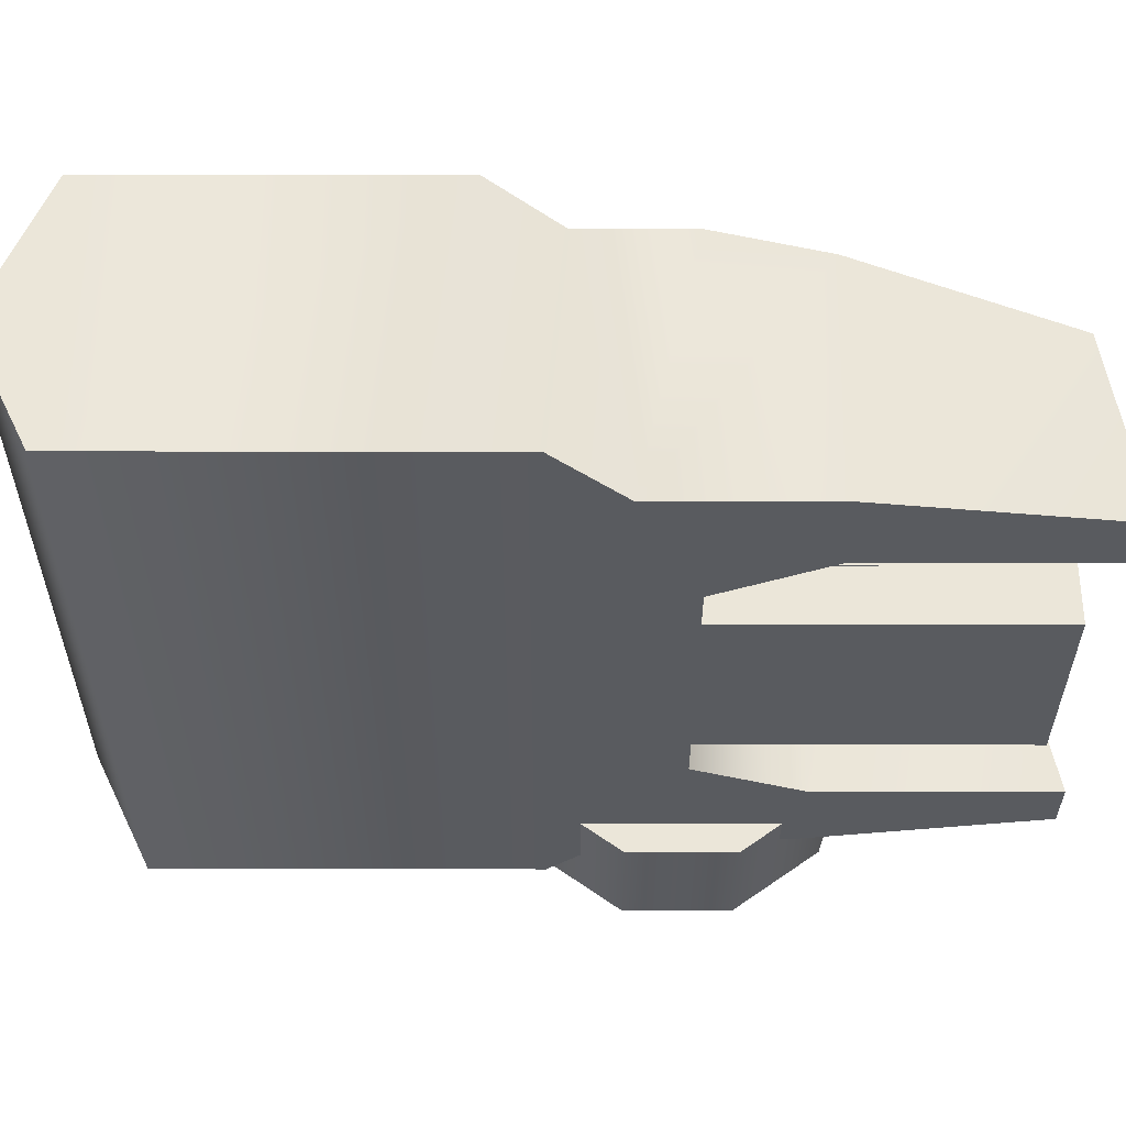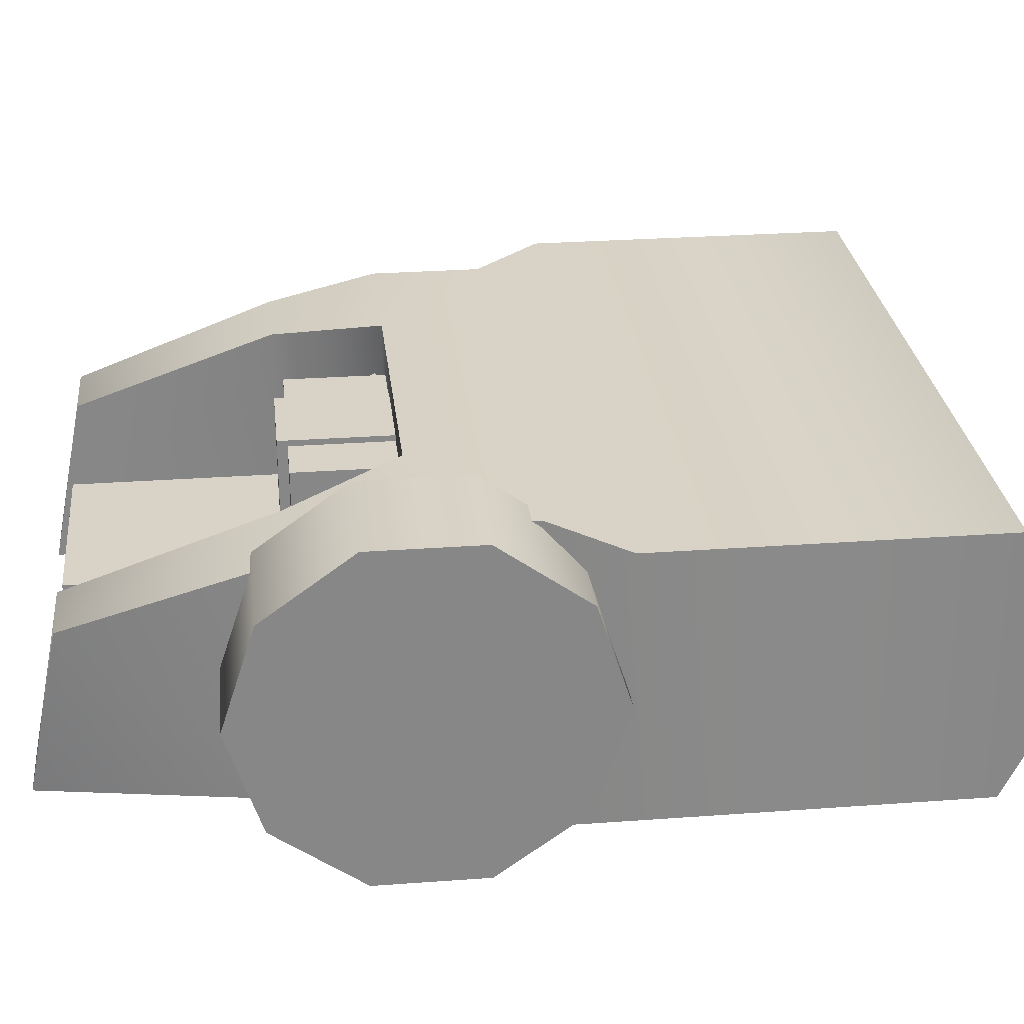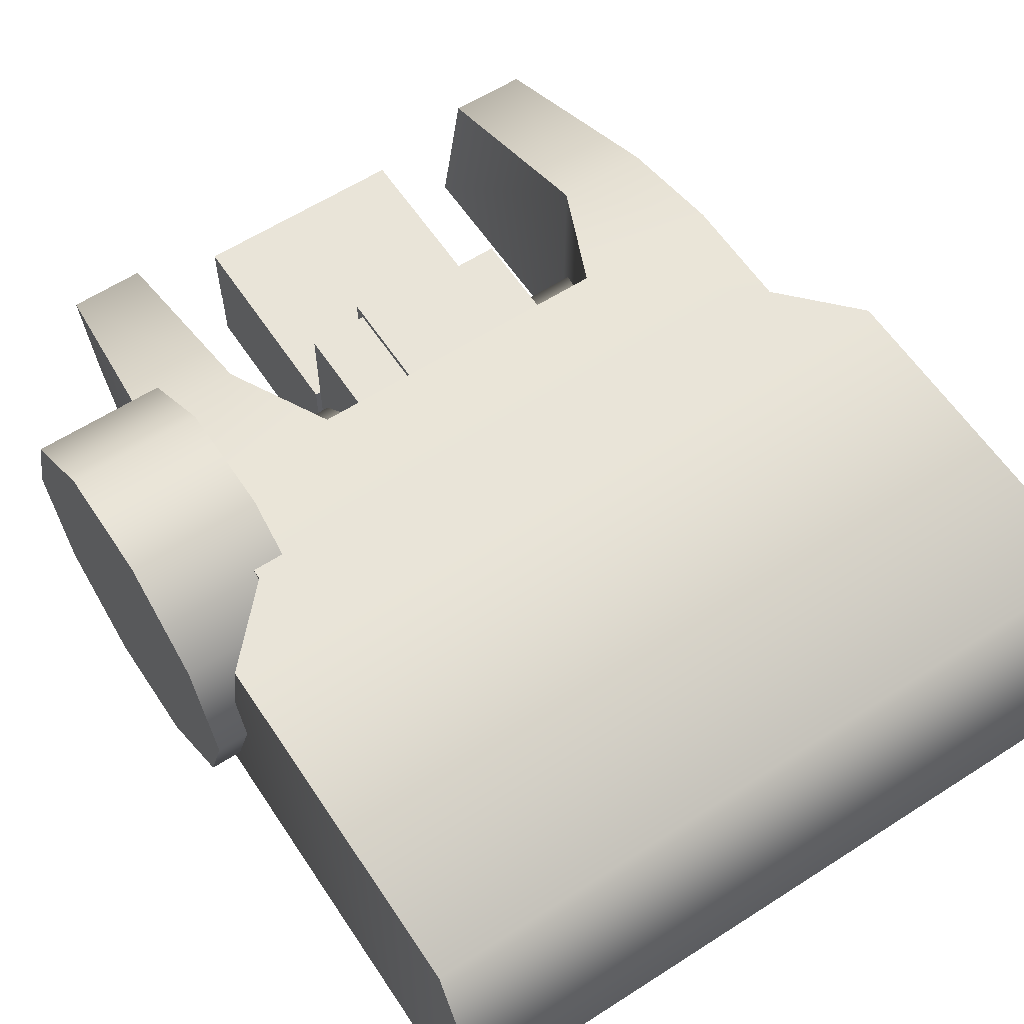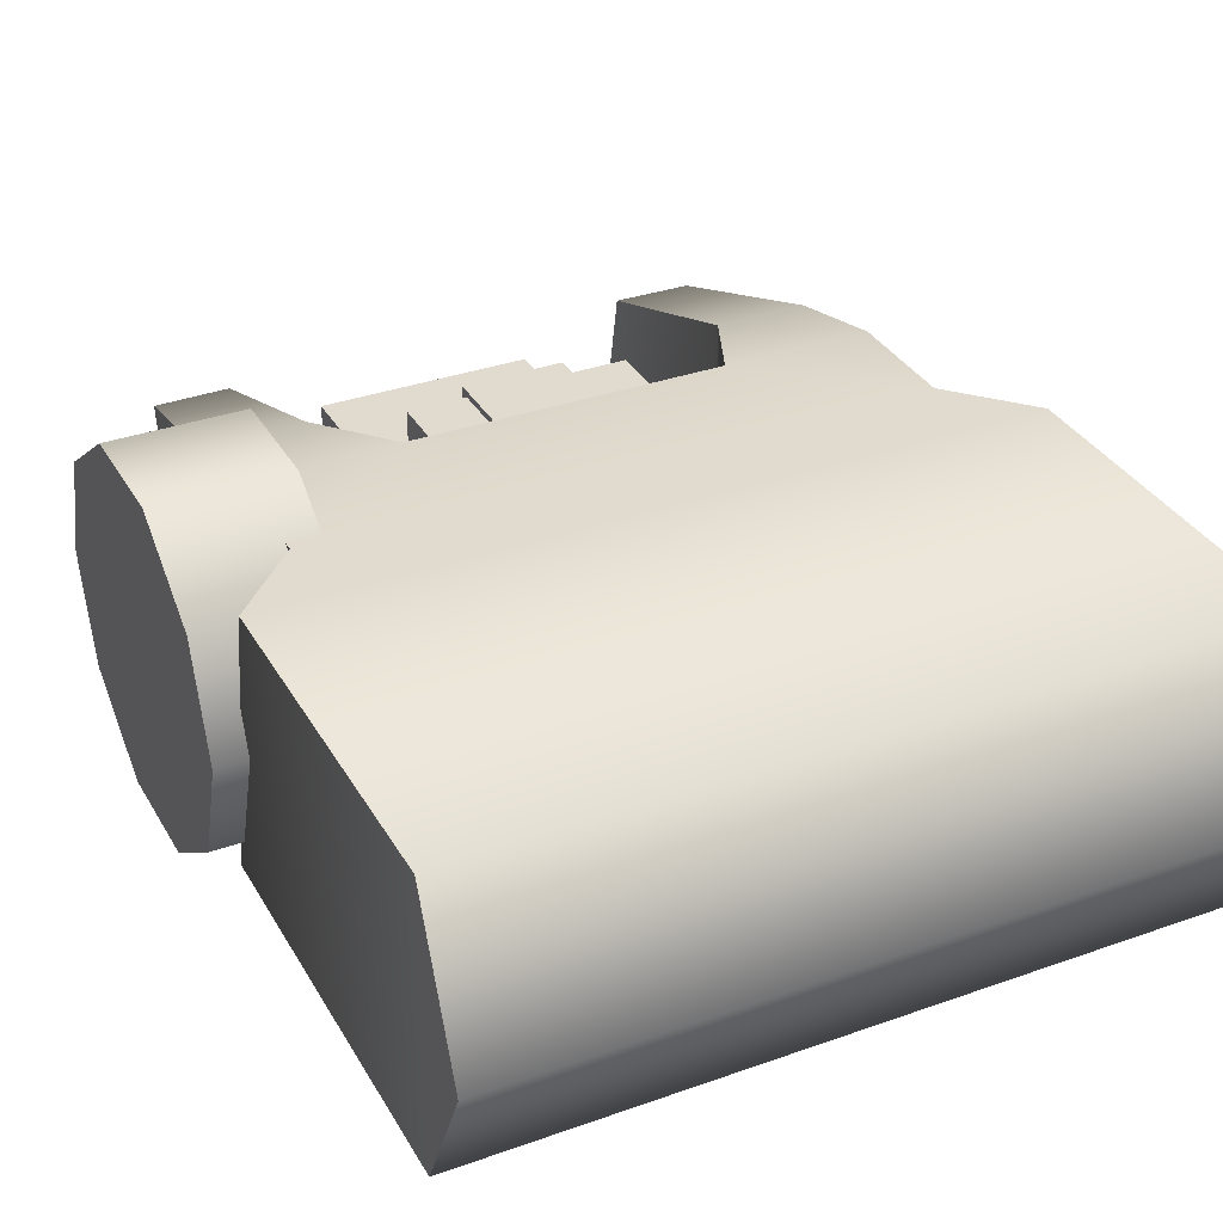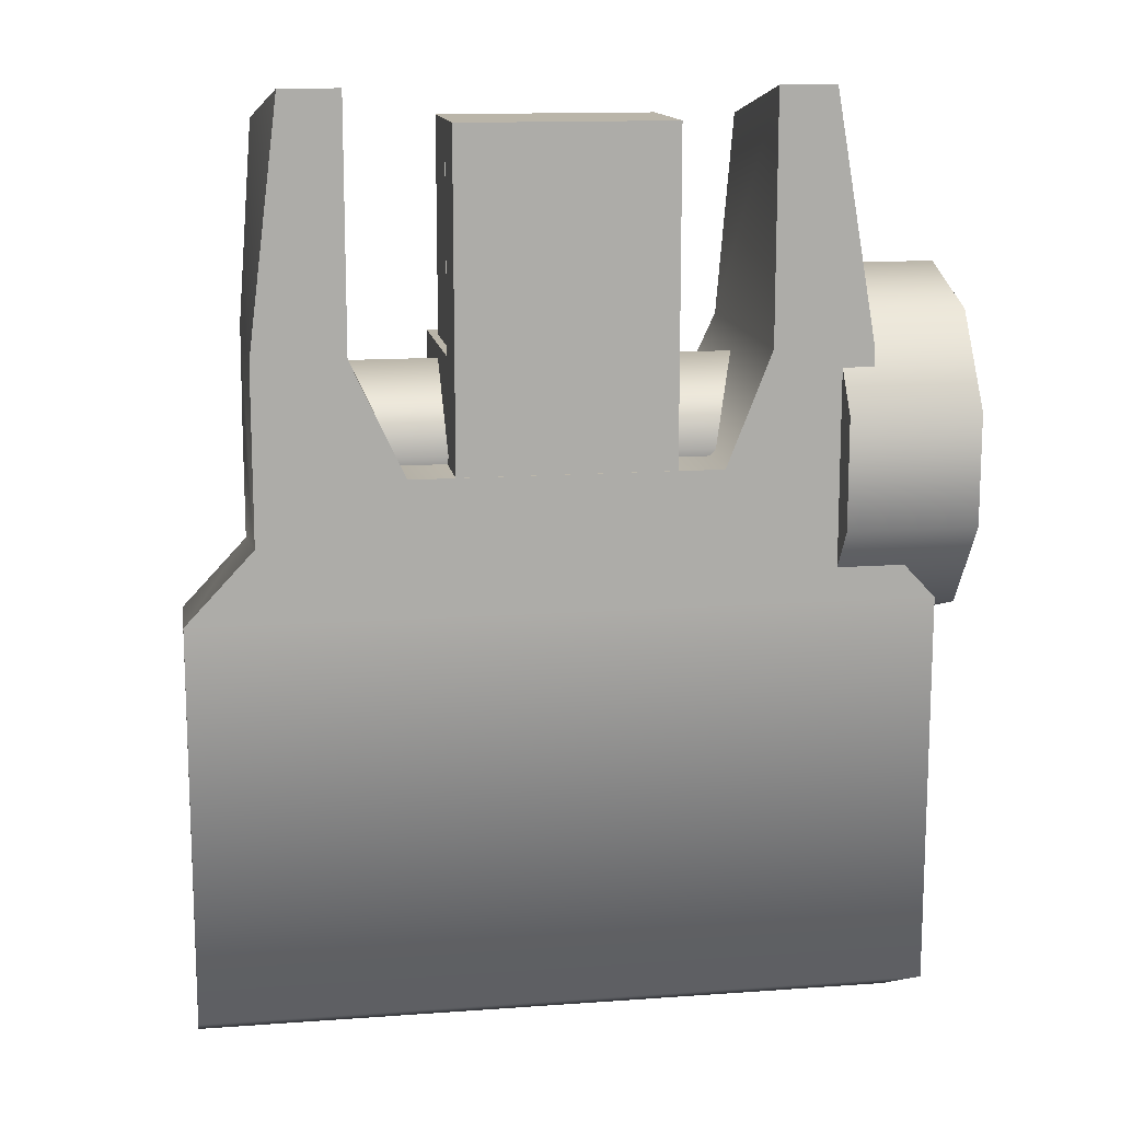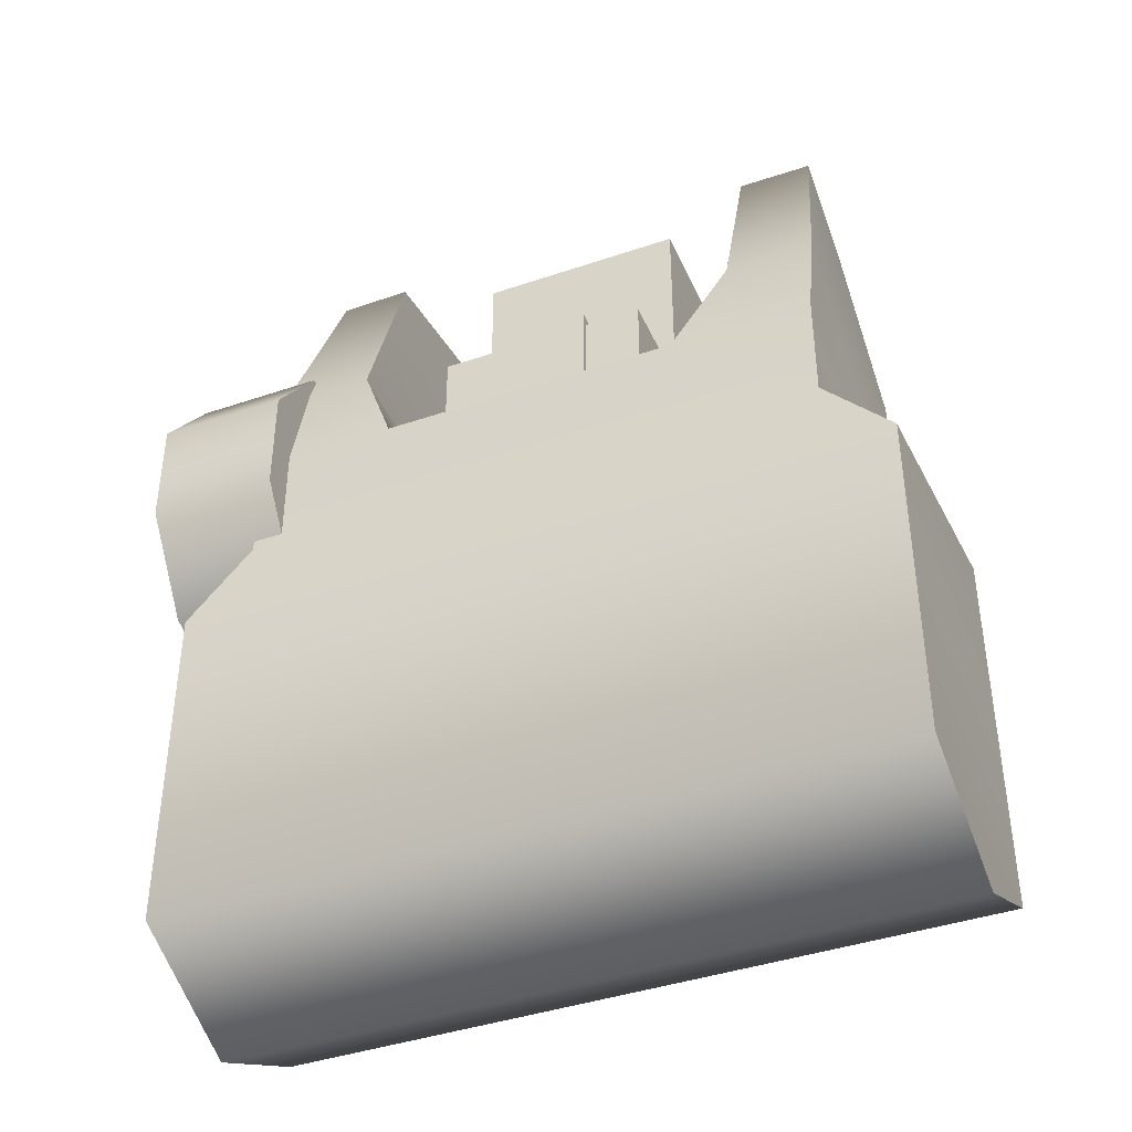
<metadata>
{"format":"obj","ext":"obj","renderer":"f3d","projection":"perspective","resolution":1024,"background":"white","views":[{"elev":-32.7,"azim":89.9,"up":"+Z"},{"elev":27.9,"azim":-96.4,"up":"+Z"},{"elev":60.1,"azim":-33.4,"up":"+Z"},{"elev":33.7,"azim":-25.9,"up":"+Z"},{"elev":13.7,"azim":170.8,"up":"+Y"},{"elev":-41.2,"azim":22.5,"up":"+Y"}]}
</metadata>
<code>
g sight_rear_all_magpul_mbus_gen2_folded_LOD1
v -0.01491 0.0346 0.01148
v -0.01491 0.02038 -1.699e-05
v -0.01491 0.03676 -1.699e-05
v -0.01491 0.02038 0.01148
v -0.0121 0.03758 0.01148
v -0.0121 0.03975 -1.699e-05
v -0.01491 0.01783 0.005208
v -0.0121 0.04228 0.01148
v -0.0121 0.04698 0.01034
v -0.0121 0.04698 -1.699e-05
v -0.01108 0.05559 0.007317
v -0.01036 0.05704 -1.699e-05
v -0.01036 0.05704 -1.699e-05
v -0.008056 0.0556 0.007335
v -0.01108 0.05559 0.007317
v -0.008056 0.05704 -1.699e-05
v -0.008056 0.05704 -1.699e-05
v -0.008056 0.04698 0.01034
v -0.008056 0.0556 0.007335
v -0.008056 0.04698 -1.699e-05
v -0.006218 0.04228 0.01148
v -0.006218 0.04228 -1.699e-05
v 0.006267 0.04228 0.01148
v 0.006267 0.04228 -1.699e-05
v -0.006218 0.04228 -1.699e-05
v -0.0121 0.04698 -1.699e-05
v -0.0121 0.03975 -1.699e-05
v -0.008056 0.04698 -1.699e-05
v 0.01215 0.03975 -1.699e-05
v 0.01496 0.03676 -1.699e-05
v -0.01491 0.03676 -1.699e-05
v 0.01496 0.02038 -1.699e-05
v -0.01491 0.02038 -1.699e-05
v -0.01491 0.01783 0.005208
v 0.01496 0.01783 0.005208
v 0.006267 0.04228 -1.699e-05
v 0.01215 0.04698 -1.699e-05
v 0.008458 0.04698 -1.699e-05
v -0.01036 0.05704 -1.699e-05
v -0.008056 0.05704 -1.699e-05
v 0.01087 0.05704 -1.699e-05
v 0.008458 0.05704 -1.699e-05
v -0.008056 0.04698 0.01034
v -0.01108 0.05559 0.007317
v -0.008056 0.0556 0.007335
v -0.0121 0.04698 0.01034
v -0.0121 0.04228 0.01148
v -0.006218 0.04228 0.01148
v -0.0121 0.03758 0.01148
v 0.006267 0.04228 0.01148
v 0.01215 0.03758 0.01148
v -0.01491 0.0346 0.01148
v 0.01496 0.0346 0.01148
v -0.01491 0.02038 0.01148
v 0.01496 0.02038 0.01148
v -0.01491 0.01783 0.005208
v 0.01496 0.01783 0.005208
v 0.01215 0.04228 0.01148
v 0.008458 0.04698 0.01034
v 0.01215 0.04698 0.01034
v 0.0116 0.05559 0.007317
v 0.008458 0.0556 0.007335
v 0.01496 0.0346 0.01148
v 0.01496 0.02038 -1.699e-05
v 0.01496 0.02038 0.01148
v 0.01496 0.03676 -1.699e-05
v 0.01215 0.03758 0.01148
v 0.01215 0.03975 -1.699e-05
v 0.01215 0.04228 0.01148
v 0.01496 0.01783 0.005208
v 0.01215 0.04698 0.01034
v 0.01215 0.04698 -1.699e-05
v 0.0116 0.05559 0.007317
v 0.01087 0.05704 -1.699e-05
v 0.01087 0.05704 -1.699e-05
v 0.008458 0.0556 0.007335
v 0.008458 0.05704 -1.699e-05
v 0.0116 0.05559 0.007317
v 0.008458 0.05704 -1.699e-05
v 0.008458 0.04698 0.01034
v 0.008458 0.04698 -1.699e-05
v 0.008458 0.0556 0.007335
v 0.006267 0.04228 0.01148
v 0.006267 0.04228 -1.699e-05
v -0.001989 0.04703 0.005555
v 0.004406 0.05575 0.005555
v 0.002039 0.04703 0.005555
v -0.004357 0.05575 0.005555
v 0.004406 0.04703 0.005555
v -0.004357 0.04703 0.005555
v -0.004357 0.04703 0.005555
v -0.004357 0.05575 0.002463
v -0.004357 0.05575 0.005555
v -0.004357 0.04703 0.002463
v 0.004406 0.05575 0.005555
v 0.004406 0.04703 0.002463
v 0.004406 0.04703 0.005555
v 0.004406 0.05575 0.002463
v 0.004406 0.05575 0.005555
v -0.004357 0.05575 0.002463
v 0.004406 0.05575 0.002463
v -0.004357 0.05575 0.005555
v 0.002039 0.04703 0.005555
v -0.001989 0.04703 0.01028
v -0.001989 0.04703 0.005555
v 0.002039 0.04703 0.01028
v 0.002039 0.04703 0.01028
v -0.001989 0.04074 0.01028
v -0.001989 0.04703 0.01028
v 0.002039 0.04074 0.01028
v -0.001989 0.04703 0.002463
v -0.004357 0.05575 0.002463
v -0.004357 0.04703 0.002463
v 0.004406 0.05575 0.002463
v 0.002039 0.04703 0.002463
v 0.004406 0.04703 0.002463
v -0.001989 0.04703 0.002463
v 0.002039 0.04074 0.002463
v -0.001989 0.04074 0.002463
v 0.002039 0.04074 0.01028
v -0.001989 0.04074 0.002463
v -0.001989 0.04074 0.01028
v 0.002039 0.04074 0.002463
v -0.001958 0.04947 0.0001928
v -0.003538 0.05145 0.002527
v -0.002495 0.04893 0.002527
v -0.002779 0.05145 0.0001928
v 2.461e-05 0.04789 0.002527
v 2.461e-05 0.04865 0.0001928
v -0.001958 0.05343 0.0001928
v -0.002495 0.05397 0.002527
v 2.461e-05 0.05425 0.0001928
v 2.461e-05 0.05501 0.002527
v 2.461e-05 0.04865 0.0001928
v 0.002544 0.04893 0.002527
v 0.002007 0.04947 0.0001928
v 2.461e-05 0.04789 0.002527
v 0.003588 0.05145 0.002527
v 0.002828 0.05145 0.0001928
v 0.002544 0.05397 0.002527
v 0.002007 0.05343 0.0001928
v 2.461e-05 0.05501 0.002527
v 2.461e-05 0.05425 0.0001928
v 2.461e-05 0.05425 0.0001928
v 0.002828 0.05145 0.0001928
v 0.002007 0.05343 0.0001928
v -0.002779 0.05145 0.0001928
v 2.461e-05 0.04865 0.0001928
v 0.002007 0.04947 0.0001928
v -0.001958 0.04947 0.0001928
v -0.001958 0.05343 0.0001928
v -0.004357 0.04703 0.002463
v -0.001989 0.04703 0.005555
v -0.001989 0.04703 0.002463
v -0.004357 0.04703 0.005555
v -0.001989 0.04074 0.002463
v -0.001989 0.04703 0.005555
v -0.001989 0.04074 0.01028
v -0.001989 0.04703 0.002463
v -0.001989 0.04703 0.01028
v -0.001989 0.04703 0.002463
v -0.001989 0.04703 0.002463
v 0.002039 0.04703 0.002463
v -0.001989 0.04703 0.005555
v -0.001989 0.04703 0.002463
v -0.001989 0.04703 0.002463
v 0.004406 0.04703 0.002463
v 0.002039 0.04703 0.005555
v 0.004406 0.04703 0.005555
v 0.002039 0.04703 0.002463
v 0.002039 0.04703 0.005555
v 0.002039 0.04074 0.002463
v 0.002039 0.04074 0.01028
v 0.002039 0.04703 0.002463
v 0.002039 0.04703 0.01028
v -0.004339 0.0466 0.002477
v 0.004401 0.05575 0.002477
v 0.004401 0.0466 0.002477
v -0.004339 0.05575 0.002477
v -0.004339 0.0466 0.002477
v -0.004339 0.05575 1.781e-05
v -0.004339 0.05575 0.002477
v -0.004339 0.0386 1.498e-05
v -0.004339 0.0466 0.01002
v -0.004339 0.0386 0.01002
v 0.004401 0.05575 0.002477
v 0.004401 0.0386 1.498e-05
v 0.004401 0.0466 0.002477
v 0.004401 0.05575 1.781e-05
v 0.004401 0.0386 0.01002
v 0.004401 0.0466 0.01002
v 0.004401 0.05575 0.002477
v -0.004339 0.05575 1.781e-05
v 0.004401 0.05575 1.781e-05
v -0.004339 0.05575 0.002477
v 0.004401 0.05575 1.781e-05
v -0.004339 0.0386 1.498e-05
v 0.004401 0.0386 1.498e-05
v -0.004339 0.05575 1.781e-05
v 0.004401 0.0466 0.002477
v -0.004339 0.0466 0.01002
v -0.004339 0.0466 0.002477
v 0.004401 0.0466 0.01002
v 0.004401 0.0466 0.01002
v -0.004339 0.0386 0.01002
v -0.004339 0.0466 0.01002
v 0.004401 0.0386 0.01002
v 0.004401 0.0386 0.01002
v -0.004339 0.0386 1.498e-05
v -0.004339 0.0386 0.01002
v 0.004401 0.0386 1.498e-05
v -0.00795 0.04264 0.009194
v 0.008568 0.03924 0.005789
v -0.00795 0.03924 0.005789
v 0.008568 0.04264 0.009194
v 0.008568 0.04264 0.002383
v -0.00795 0.04264 0.002383
v -0.00795 0.04264 0.002383
v 0.008568 0.04605 0.005789
v -0.00795 0.04605 0.005789
v 0.008568 0.04264 0.002383
v 0.008568 0.04264 0.009194
v -0.00795 0.04264 0.009194
v -0.01083 0.04959 0.005789
v -0.01618 0.04817 0.001428
v -0.01083 0.04817 0.001428
v -0.01618 0.04959 0.005789
v -0.01618 0.04446 -0.001267
v -0.01083 0.04446 -0.001267
v -0.01618 0.03988 -0.001267
v -0.01083 0.03988 -0.001267
v -0.01618 0.03617 0.001428
v -0.01083 0.03617 0.001428
v -0.01618 0.03475 0.005789
v -0.01083 0.03475 0.005789
v -0.01083 0.03475 0.005789
v -0.01618 0.03617 0.01015
v -0.01083 0.03617 0.01015
v -0.01618 0.03475 0.005789
v -0.01618 0.03988 0.01284
v -0.01083 0.03988 0.01284
v -0.01618 0.04446 0.01284
v -0.01083 0.04446 0.01284
v -0.01618 0.04817 0.01015
v -0.01083 0.04817 0.01015
v -0.01618 0.04959 0.005789
v -0.01083 0.04959 0.005789
v -0.01618 0.04817 0.001428
v -0.01618 0.03988 -0.001267
v -0.01618 0.04446 -0.001267
v -0.01618 0.04817 0.01015
v -0.01618 0.03475 0.005789
v -0.01618 0.03617 0.001428
v -0.01618 0.03988 0.01284
v -0.01618 0.03617 0.01015
v -0.01618 0.04446 0.01284
v -0.01618 0.04959 0.005789
v -0.01083 0.04817 0.01015
v -0.01083 0.03988 0.01284
v -0.01083 0.04446 0.01284
v -0.01083 0.04817 0.001428
v -0.01083 0.03475 0.005789
v -0.01083 0.03617 0.01015
v -0.01083 0.03988 -0.001267
v -0.01083 0.03617 0.001428
v -0.01083 0.04446 -0.001267
v -0.01083 0.04959 0.005789
g sight_rear_all_magpul_mbus_gen2_folded_LOD1_0
f 3 2 1
f 4 1 2
f 1 5 3
f 6 3 5
f 4 2 7
f 5 8 6
f 8 9 6
f 10 6 9
f 9 11 10
f 12 10 11
f 15 14 13
f 16 13 14
f 19 18 17
f 20 17 18
f 18 21 20
f 22 20 21
f 21 23 22
f 24 22 23
f 27 26 25
f 28 25 26
f 27 25 29
f 29 30 27
f 31 27 30
f 30 32 31
f 33 31 32
f 33 32 34
f 35 34 32
f 36 29 25
f 29 36 37
f 38 37 36
f 26 39 28
f 40 28 39
f 37 38 41
f 42 41 38
f 45 44 43
f 46 43 44
f 43 46 47
f 43 47 48
f 47 49 48
f 48 49 50
f 51 50 49
f 49 52 51
f 53 51 52
f 52 54 53
f 55 53 54
f 54 56 55
f 57 55 56
f 51 58 50
f 58 59 50
f 59 58 60
f 60 61 59
f 62 59 61
f 65 64 63
f 66 63 64
f 63 66 67
f 68 67 66
f 69 67 68
f 64 65 70
f 69 68 71
f 72 71 68
f 71 72 73
f 74 73 72
f 77 76 75
f 78 75 76
f 81 80 79
f 82 79 80
f 80 81 83
f 84 83 81
f 87 86 85
f 88 85 86
f 89 86 87
f 90 85 88
f 93 92 91
f 94 91 92
f 97 96 95
f 98 95 96
f 101 100 99
f 102 99 100
f 105 104 103
f 106 103 104
f 109 108 107
f 110 107 108
f 113 112 111
f 112 114 111
f 115 111 114
f 116 115 114
f 115 118 117
f 119 117 118
f 122 121 120
f 123 120 121
f 126 125 124
f 127 124 125
f 126 124 128
f 129 128 124
f 127 125 130
f 131 130 125
f 130 131 132
f 133 132 131
f 136 135 134
f 137 134 135
f 135 136 138
f 139 138 136
f 138 139 140
f 141 140 139
f 140 141 142
f 143 142 141
f 146 145 144
f 145 147 144
f 148 147 145
f 149 148 145
f 150 147 148
f 144 147 151
f 154 153 152
f 155 152 153
f 158 157 156
f 159 156 157
f 160 157 158
f 163 162 161
f 166 165 164
f 169 168 167
f 170 167 168
f 173 172 171
f 174 171 172
f 175 173 171
f 178 177 176
f 179 176 177
f 182 181 180
f 183 180 181
f 180 183 184
f 185 184 183
f 188 187 186
f 189 186 187
f 187 188 190
f 191 190 188
f 194 193 192
f 195 192 193
f 198 197 196
f 199 196 197
f 202 201 200
f 203 200 201
f 206 205 204
f 207 204 205
f 210 209 208
f 211 208 209
f 214 213 212
f 215 212 213
f 213 214 216
f 217 216 214
f 220 219 218
f 221 218 219
f 219 220 222
f 223 222 220
f 226 225 224
f 227 224 225
f 225 226 228
f 229 228 226
f 228 229 230
f 231 230 229
f 230 231 232
f 233 232 231
f 232 233 234
f 235 234 233
f 238 237 236
f 239 236 237
f 237 238 240
f 241 240 238
f 240 241 242
f 243 242 241
f 242 243 244
f 245 244 243
f 244 245 246
f 247 246 245
f 250 249 248
f 249 251 248
f 252 251 249
f 253 252 249
f 254 251 252
f 255 254 252
f 256 251 254
f 248 251 257
f 260 259 258
f 259 261 258
f 262 261 259
f 263 262 259
f 264 261 262
f 265 264 262
f 266 261 264
f 258 261 267

</code>
